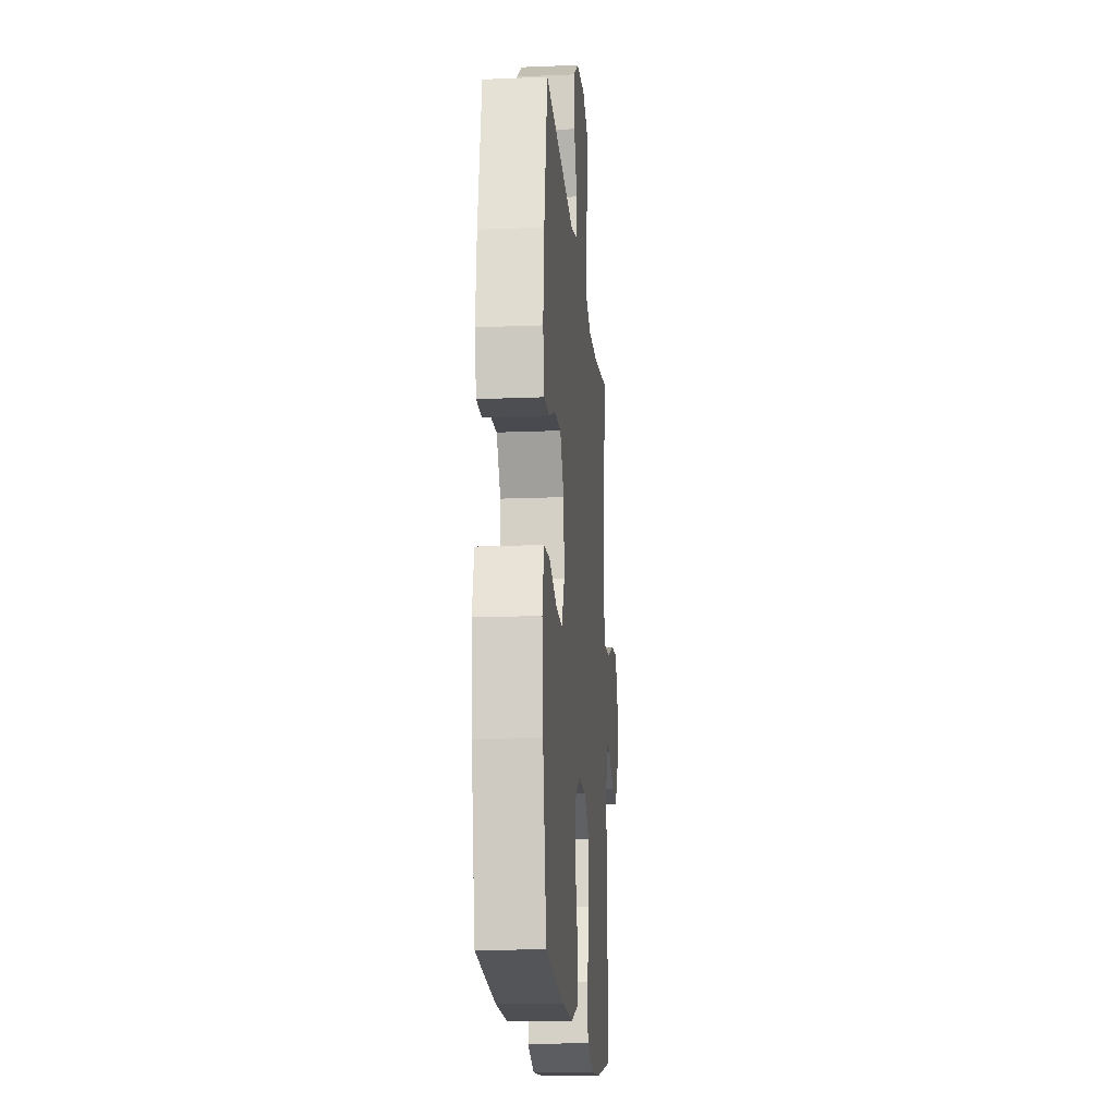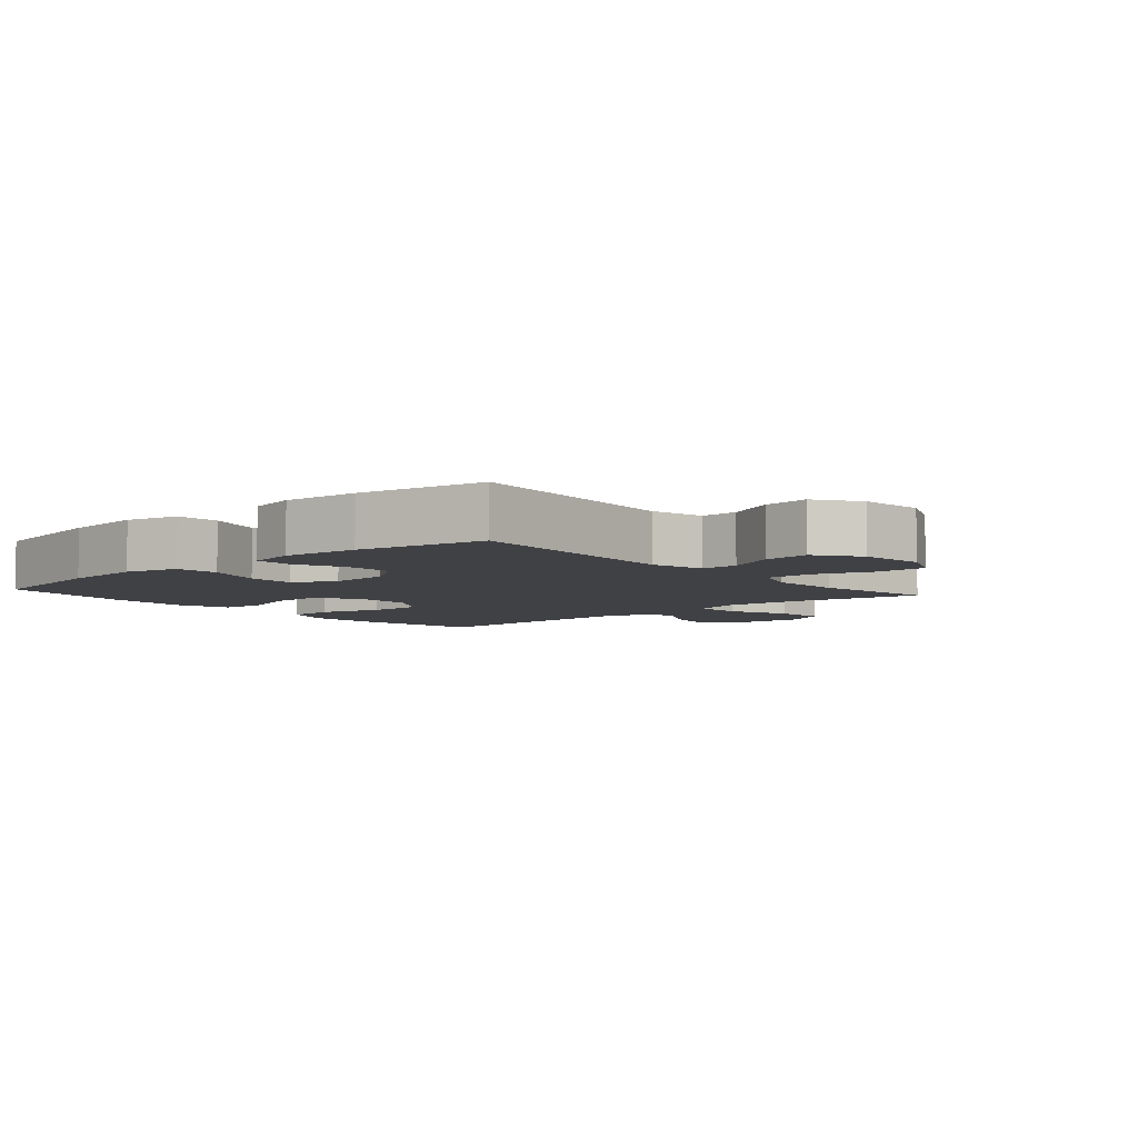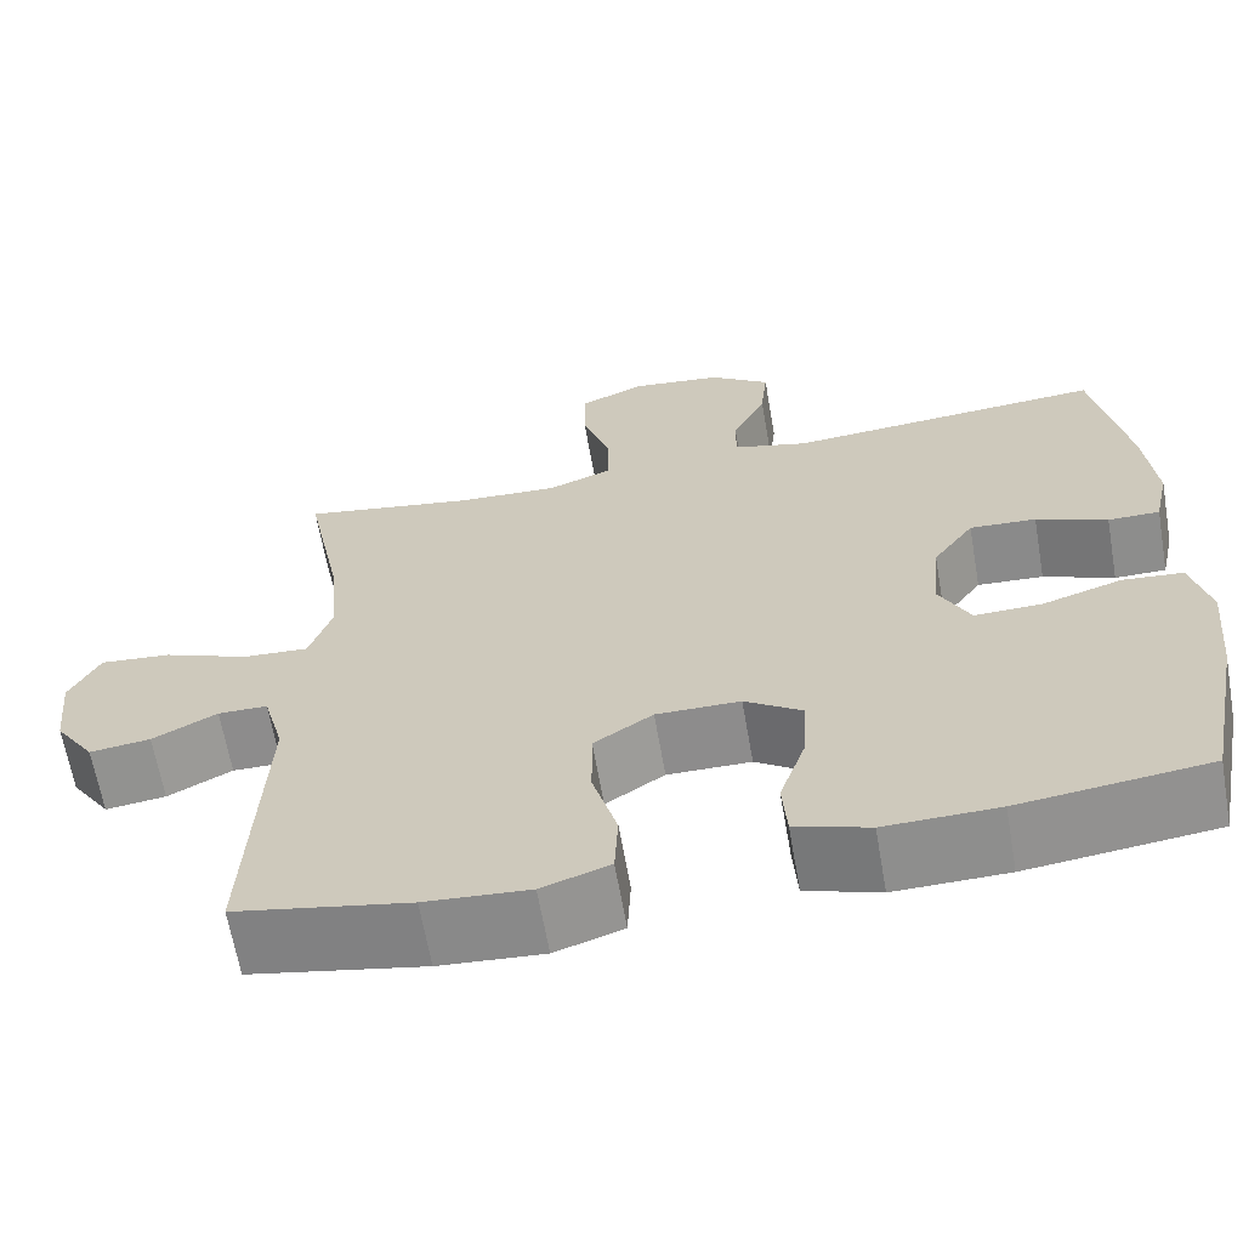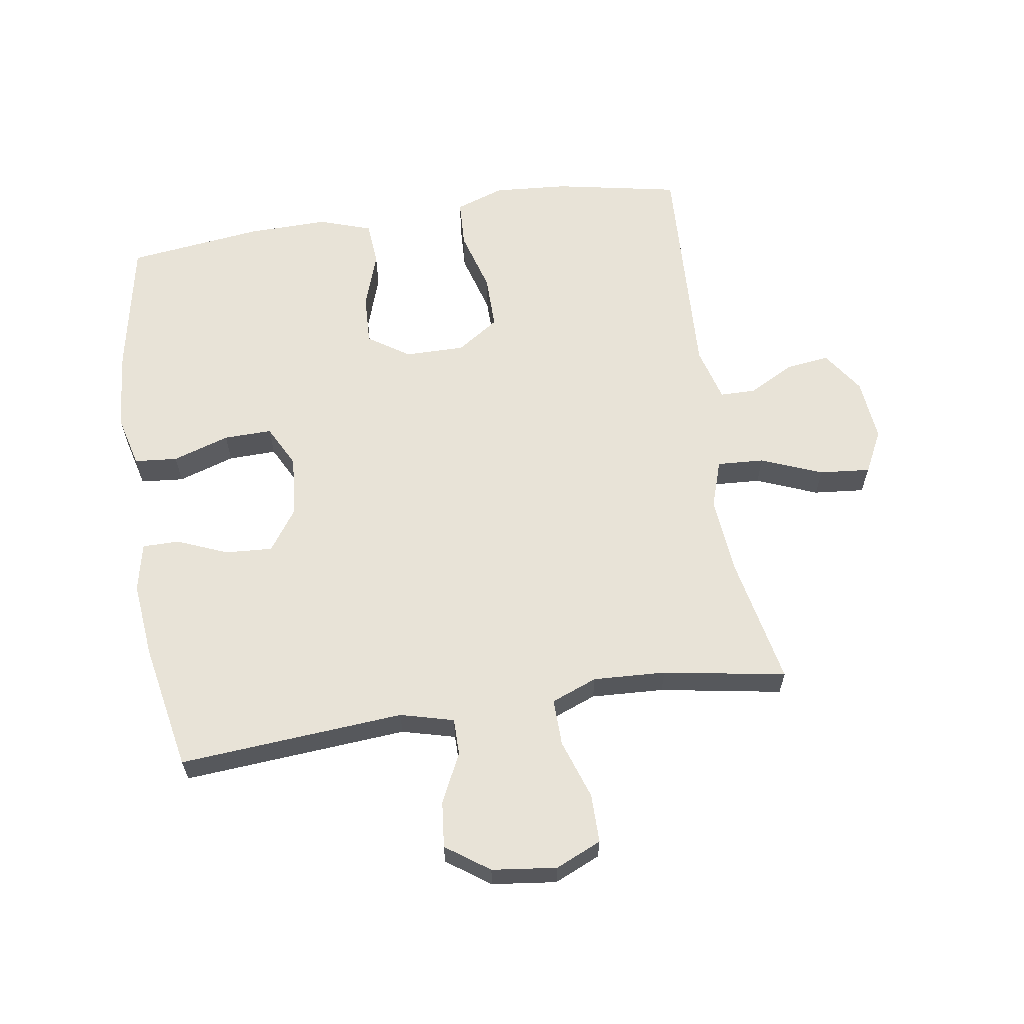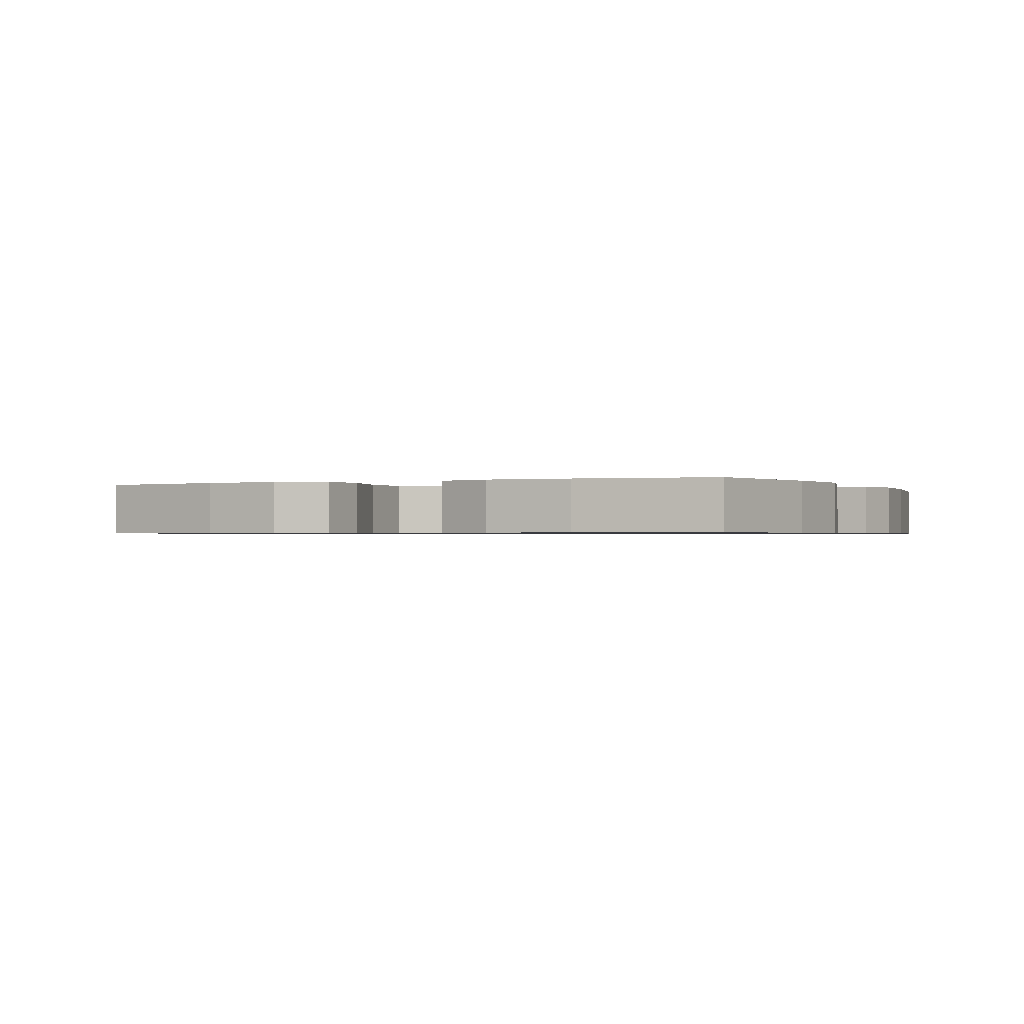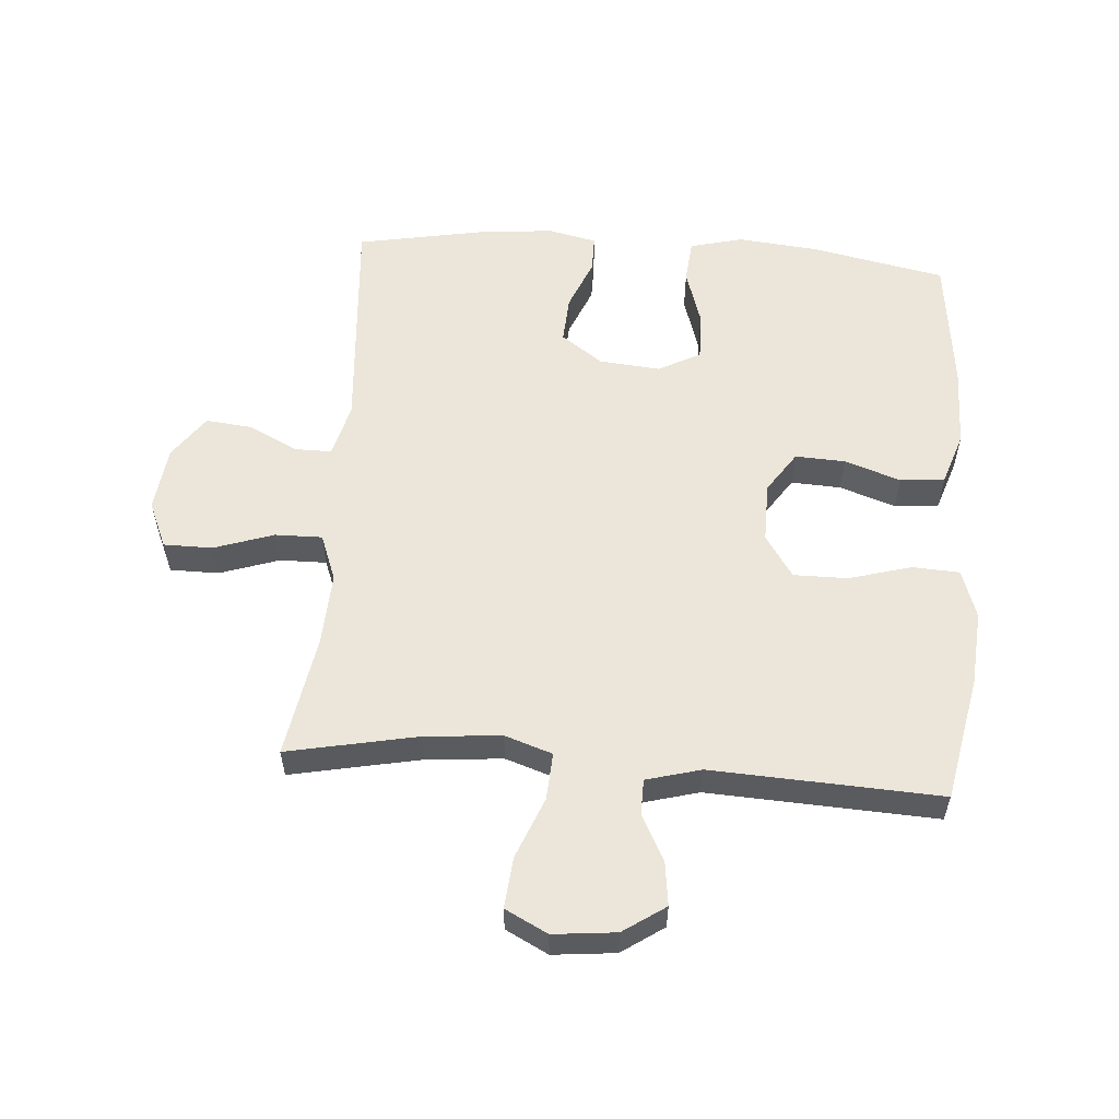
<metadata>
{"format":"obj","ext":"obj","renderer":"f3d","projection":"perspective","resolution":1024,"background":"white","views":[{"elev":-17.1,"azim":-85.3,"up":"+Z"},{"elev":-5.9,"azim":-49.1,"up":"+Y"},{"elev":-64.5,"azim":-170.1,"up":"+Z"},{"elev":62.4,"azim":-8.9,"up":"+Y"},{"elev":-0.7,"azim":-154.9,"up":"+Y"},{"elev":57.3,"azim":94.3,"up":"+Y"}]}
</metadata>
<code>
o path5192
v 0.4561 0.0375 -0.1669
v 0.48 0.0375 -0.07917
v 0.5366 0.0375 -0.07849
v 0.6106 0.0375 -0.1172
v 0.6802 0.0375 -0.1261
v 0.7261 0.0375 -0.05856
v 0.7364 0.0375 0.04216
v 0.7016 0.0375 0.1104
v 0.62 0.0375 0.1026
v 0.5221 0.0375 0.06307
v 0.4465 0.0375 0.05839
v 0.4211 0.0375 0.1348
v 0.4319 0.0375 0.2581
v 0.4739 0.0375 0.467
v 0.2772 0.0375 0.4328
v 0.1606 0.0375 0.4266
v 0.08693 0.0375 0.4549
v 0.08802 0.0375 0.5303
v 0.12 0.0375 0.6257
v 0.1198 0.0375 0.7043
v 0.04609 0.0375 0.7365
v -0.05779 0.0375 0.7237
v -0.127 0.0375 0.6745
v -0.1191 0.0375 0.6001
v -0.08055 0.0375 0.5217
v -0.08038 0.0375 0.4627
v -0.1662 0.0375 0.4398
v -0.528 0.0375 0.467
v -0.5663 0.0375 0.2627
v -0.5781 0.0375 0.1413
v -0.5609 0.0375 0.06395
v -0.5021 0.0375 0.06391
v -0.4211 0.0375 0.09763
v -0.3453 0.0375 0.1024
v -0.2984 0.0375 0.03595
v -0.2897 0.0375 -0.06157
v -0.3246 0.0375 -0.1296
v -0.4019 0.0375 -0.1279
v -0.4929 0.0375 -0.09895
v -0.5619 0.0375 -0.1053
v -0.5833 0.0375 -0.1904
v -0.5708 0.0375 -0.3195
v -0.528 0.0375 -0.5347
v -0.3122 0.0375 -0.5608
v -0.1829 0.0375 -0.5631
v -0.09819 0.0375 -0.5346
v -0.09283 0.0375 -0.4643
v -0.1235 0.0375 -0.3739
v -0.1273 0.0375 -0.2938
v -0.06172 0.0375 -0.2496
v 0.03443 0.0375 -0.2487
v 0.1019 0.0375 -0.2936
v 0.1015 0.0375 -0.3808
v 0.07327 0.0375 -0.4804
v 0.07722 0.0375 -0.5566
v 0.1549 0.0375 -0.5831
v 0.2743 0.0375 -0.574
v 0.4739 0.0375 -0.5347
v 0.4561 -0.0375 -0.1669
v 0.48 -0.0375 -0.07917
v 0.5366 -0.0375 -0.07849
v 0.6106 -0.0375 -0.1172
v 0.6802 -0.0375 -0.1261
v 0.7261 -0.0375 -0.05856
v 0.7364 -0.0375 0.04216
v 0.7016 -0.0375 0.1104
v 0.62 -0.0375 0.1026
v 0.5221 -0.0375 0.06307
v 0.4465 -0.0375 0.05839
v 0.4211 -0.0375 0.1348
v 0.4319 -0.0375 0.2581
v 0.4739 -0.0375 0.467
v 0.2772 -0.0375 0.4328
v 0.1606 -0.0375 0.4266
v 0.08693 -0.0375 0.4549
v 0.08802 -0.0375 0.5303
v 0.12 -0.0375 0.6257
v 0.1198 -0.0375 0.7043
v 0.04609 -0.0375 0.7365
v -0.05779 -0.0375 0.7237
v -0.127 -0.0375 0.6745
v -0.1191 -0.0375 0.6001
v -0.08055 -0.0375 0.5217
v -0.08038 -0.0375 0.4627
v -0.1662 -0.0375 0.4398
v -0.528 -0.0375 0.467
v -0.5663 -0.0375 0.2627
v -0.5781 -0.0375 0.1413
v -0.5609 -0.0375 0.06395
v -0.5021 -0.0375 0.06391
v -0.4211 -0.0375 0.09763
v -0.3453 -0.0375 0.1024
v -0.2984 -0.0375 0.03595
v -0.2897 -0.0375 -0.06157
v -0.3246 -0.0375 -0.1296
v -0.4019 -0.0375 -0.1279
v -0.4929 -0.0375 -0.09895
v -0.5619 -0.0375 -0.1053
v -0.5833 -0.0375 -0.1904
v -0.5708 -0.0375 -0.3195
v -0.528 -0.0375 -0.5347
v -0.3122 -0.0375 -0.5608
v -0.1829 -0.0375 -0.5631
v -0.09819 -0.0375 -0.5346
v -0.09283 -0.0375 -0.4643
v -0.1235 -0.0375 -0.3739
v -0.1273 -0.0375 -0.2938
v -0.06172 -0.0375 -0.2496
v 0.03443 -0.0375 -0.2487
v 0.1019 -0.0375 -0.2936
v 0.1015 -0.0375 -0.3808
v 0.07327 -0.0375 -0.4804
v 0.07722 -0.0375 -0.5566
v 0.1549 -0.0375 -0.5831
v 0.2743 -0.0375 -0.574
v 0.4739 -0.0375 -0.5347
v 0.1198 0.0375 0.7043
v 0.1198 0.0375 0.7043
v 0.04609 0.0375 0.7365
v -0.05779 0.0375 0.7237
v -0.127 0.0375 0.6745
v -0.127 0.0375 0.6745
v 0.12 0.0375 0.6257
v -0.1191 0.0375 0.6001
v 0.08802 0.0375 0.5303
v -0.08055 0.0375 0.5217
v 0.08693 0.0375 0.4549
v 0.08693 0.0375 0.4549
v -0.08038 0.0375 0.4627
v -0.08038 0.0375 0.4627
v -0.1662 0.0375 0.4398
v 0.1606 0.0375 0.4266
v 0.4739 0.0375 0.467
v 0.4739 0.0375 0.467
v 0.2772 0.0375 0.4328
v -0.528 0.0375 0.467
v -0.528 0.0375 0.467
v -0.5663 0.0375 0.2627
v 0.4319 0.0375 0.2581
v -0.5781 0.0375 0.1413
v 0.4211 0.0375 0.1348
v -0.4211 0.0375 0.09763
v -0.3453 0.0375 0.1024
v -0.5609 0.0375 0.06395
v -0.5609 0.0375 0.06395
v 0.4465 0.0375 0.05839
v 0.4465 0.0375 0.05839
v 0.7364 0.0375 0.04216
v 0.7016 0.0375 0.1104
v 0.7016 0.0375 0.1104
v 0.62 0.0375 0.1026
v 0.5221 0.0375 0.06307
v -0.2984 0.0375 0.03595
v -0.5021 0.0375 0.06391
v 0.7261 0.0375 -0.05856
v -0.2897 0.0375 -0.06157
v 0.6802 0.0375 -0.1261
v 0.6802 0.0375 -0.1261
v 0.48 0.0375 -0.07917
v 0.48 0.0375 -0.07917
v 0.5366 0.0375 -0.07849
v -0.3246 0.0375 -0.1296
v -0.3246 0.0375 -0.1296
v 0.6106 0.0375 -0.1172
v 0.4561 0.0375 -0.1669
v -0.4019 0.0375 -0.1279
v -0.4929 0.0375 -0.09895
v -0.5619 0.0375 -0.1053
v -0.5619 0.0375 -0.1053
v -0.5833 0.0375 -0.1904
v -0.06172 0.0375 -0.2496
v 0.03443 0.0375 -0.2487
v -0.5708 0.0375 -0.3195
v 0.1019 0.0375 -0.2936
v -0.1273 0.0375 -0.2938
v 0.1015 0.0375 -0.3808
v -0.1235 0.0375 -0.3739
v -0.09283 0.0375 -0.4643
v 0.07327 0.0375 -0.4804
v -0.09819 0.0375 -0.5346
v -0.09819 0.0375 -0.5346
v 0.07722 0.0375 -0.5566
v 0.07722 0.0375 -0.5566
v 0.4739 0.0375 -0.5347
v 0.4739 0.0375 -0.5347
v -0.528 0.0375 -0.5347
v -0.528 0.0375 -0.5347
v -0.1829 0.0375 -0.5631
v -0.3122 0.0375 -0.5608
v 0.2743 0.0375 -0.574
v 0.1549 0.0375 -0.5831
v 0.1198 -0.0375 0.7043
v 0.1198 -0.0375 0.7043
v 0.04609 -0.0375 0.7365
v -0.05779 -0.0375 0.7237
v -0.127 -0.0375 0.6745
v -0.127 -0.0375 0.6745
v 0.12 -0.0375 0.6257
v -0.1191 -0.0375 0.6001
v 0.08802 -0.0375 0.5303
v -0.08055 -0.0375 0.5217
v 0.08693 -0.0375 0.4549
v 0.08693 -0.0375 0.4549
v -0.08038 -0.0375 0.4627
v -0.08038 -0.0375 0.4627
v -0.1662 -0.0375 0.4398
v 0.1606 -0.0375 0.4266
v 0.4739 -0.0375 0.467
v 0.4739 -0.0375 0.467
v 0.2772 -0.0375 0.4328
v -0.528 -0.0375 0.467
v -0.528 -0.0375 0.467
v -0.5663 -0.0375 0.2627
v 0.4319 -0.0375 0.2581
v -0.5781 -0.0375 0.1413
v 0.4211 -0.0375 0.1348
v -0.4211 -0.0375 0.09763
v -0.3453 -0.0375 0.1024
v -0.5609 -0.0375 0.06395
v -0.5609 -0.0375 0.06395
v 0.4465 -0.0375 0.05839
v 0.4465 -0.0375 0.05839
v 0.7364 -0.0375 0.04216
v 0.7016 -0.0375 0.1104
v 0.7016 -0.0375 0.1104
v 0.62 -0.0375 0.1026
v 0.5221 -0.0375 0.06307
v -0.2984 -0.0375 0.03595
v -0.5021 -0.0375 0.06391
v 0.7261 -0.0375 -0.05856
v -0.2897 -0.0375 -0.06157
v 0.6802 -0.0375 -0.1261
v 0.6802 -0.0375 -0.1261
v 0.48 -0.0375 -0.07917
v 0.48 -0.0375 -0.07917
v 0.5366 -0.0375 -0.07849
v -0.3246 -0.0375 -0.1296
v -0.3246 -0.0375 -0.1296
v 0.6106 -0.0375 -0.1172
v 0.4561 -0.0375 -0.1669
v -0.4019 -0.0375 -0.1279
v -0.4929 -0.0375 -0.09895
v -0.5619 -0.0375 -0.1053
v -0.5619 -0.0375 -0.1053
v -0.5833 -0.0375 -0.1904
v -0.06172 -0.0375 -0.2496
v 0.03443 -0.0375 -0.2487
v -0.5708 -0.0375 -0.3195
v 0.1019 -0.0375 -0.2936
v -0.1273 -0.0375 -0.2938
v 0.1015 -0.0375 -0.3808
v -0.1235 -0.0375 -0.3739
v -0.09283 -0.0375 -0.4643
v 0.07327 -0.0375 -0.4804
v -0.09819 -0.0375 -0.5346
v -0.09819 -0.0375 -0.5346
v 0.07722 -0.0375 -0.5566
v 0.07722 -0.0375 -0.5566
v 0.4739 -0.0375 -0.5347
v 0.4739 -0.0375 -0.5347
v -0.528 -0.0375 -0.5347
v -0.528 -0.0375 -0.5347
v -0.1829 -0.0375 -0.5631
v -0.3122 -0.0375 -0.5608
v 0.2743 -0.0375 -0.574
v 0.1549 -0.0375 -0.5831
f 214 207 216
f 253 263 255
f 264 263 252
f 266 254 257
f 216 247 221
f 207 214 210
f 236 239 226
f 252 263 253
f 226 230 223
f 231 246 228
f 264 237 248
f 265 251 266
f 210 214 208
f 213 218 206
f 194 198 192
f 237 250 231
f 202 228 207
f 195 199 198
f 221 234 227
f 213 217 218
f 201 200 199
f 252 250 237
f 261 264 248
f 240 265 259
f 213 206 211
f 217 215 229
f 240 251 265
f 221 240 234
f 241 248 237
f 230 226 239
f 206 228 204
f 229 215 219
f 198 199 200
f 218 228 206
f 204 202 201
f 204 228 202
f 227 236 226
f 228 247 207
f 200 201 202
f 195 198 194
f 234 236 227
f 215 217 213
f 226 223 224
f 242 245 241
f 248 241 245
f 199 195 196
f 243 245 242
f 252 237 264
f 247 249 221
f 231 250 246
f 228 246 247
f 207 247 216
f 251 254 266
f 230 239 232
f 249 240 221
f 249 251 240
f 118 21 79 193
f 21 22 80 79
f 22 122 197 80
f 19 20 78 77
f 23 24 82 81
f 18 19 77 76
f 24 25 83 82
f 128 18 76 203
f 25 130 205 83
f 26 27 85 84
f 16 17 75 74
f 134 15 73 209
f 27 137 212 85
f 15 16 74 73
f 28 29 87 86
f 13 14 72 71
f 29 30 88 87
f 12 13 71 70
f 33 34 92 91
f 30 145 220 88
f 147 12 70 222
f 7 150 225 65
f 8 9 67 66
f 9 10 68 67
f 34 35 93 92
f 32 33 91 90
f 31 32 90 89
f 10 11 69 68
f 6 7 65 64
f 35 36 94 93
f 158 6 64 233
f 160 3 61 235
f 36 163 238 94
f 4 5 63 62
f 3 4 62 61
f 1 2 60 59
f 38 39 97 96
f 39 169 244 97
f 40 41 99 98
f 37 38 96 95
f 50 51 109 108
f 41 42 100 99
f 51 52 110 109
f 49 50 108 107
f 52 53 111 110
f 48 49 107 106
f 47 48 106 105
f 53 54 112 111
f 181 47 105 256
f 54 183 258 112
f 185 1 59 260
f 42 187 262 100
f 45 46 104 103
f 44 45 103 102
f 43 44 102 101
f 57 58 116 115
f 56 57 115 114
f 55 56 114 113
f 139 141 132
f 178 180 188
f 189 177 188
f 191 182 179
f 141 146 172
f 132 135 139
f 161 151 164
f 177 178 188
f 151 148 155
f 156 153 171
f 189 173 162
f 190 191 176
f 135 133 139
f 138 131 143
f 119 117 123
f 162 156 175
f 127 132 153
f 120 123 124
f 146 152 159
f 138 143 142
f 126 124 125
f 177 162 175
f 186 173 189
f 165 184 190
f 138 136 131
f 142 154 140
f 165 190 176
f 146 159 165
f 166 162 173
f 155 164 151
f 131 129 153
f 154 144 140
f 123 125 124
f 143 131 153
f 129 126 127
f 129 127 153
f 152 151 161
f 153 132 172
f 125 127 126
f 120 119 123
f 159 152 161
f 140 138 142
f 151 149 148
f 167 166 170
f 173 170 166
f 124 121 120
f 168 167 170
f 177 189 162
f 172 146 174
f 156 171 175
f 153 172 171
f 132 141 172
f 176 191 179
f 155 157 164
f 174 146 165
f 174 165 176

</code>
